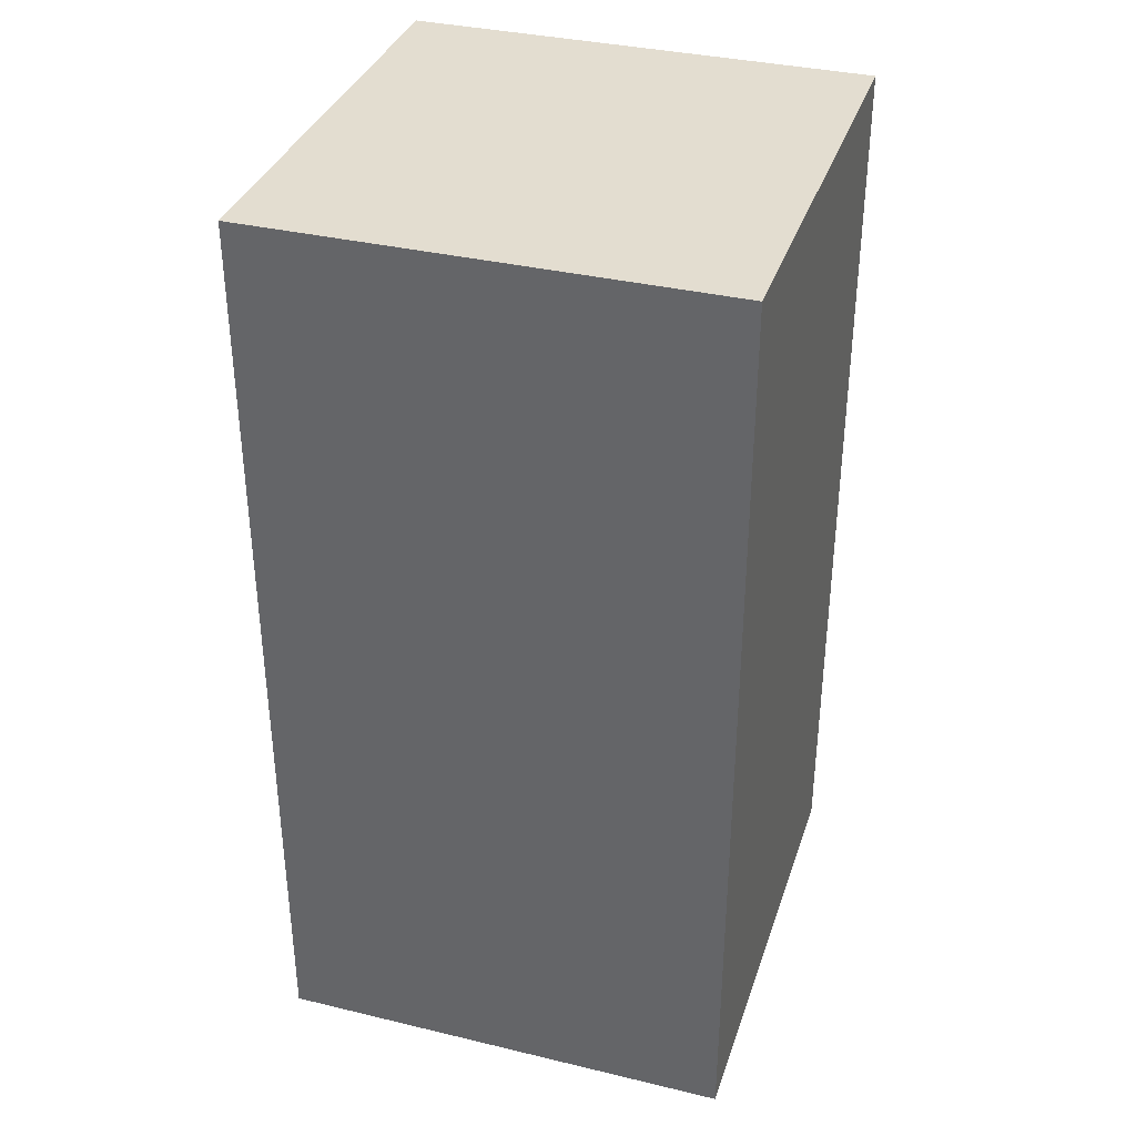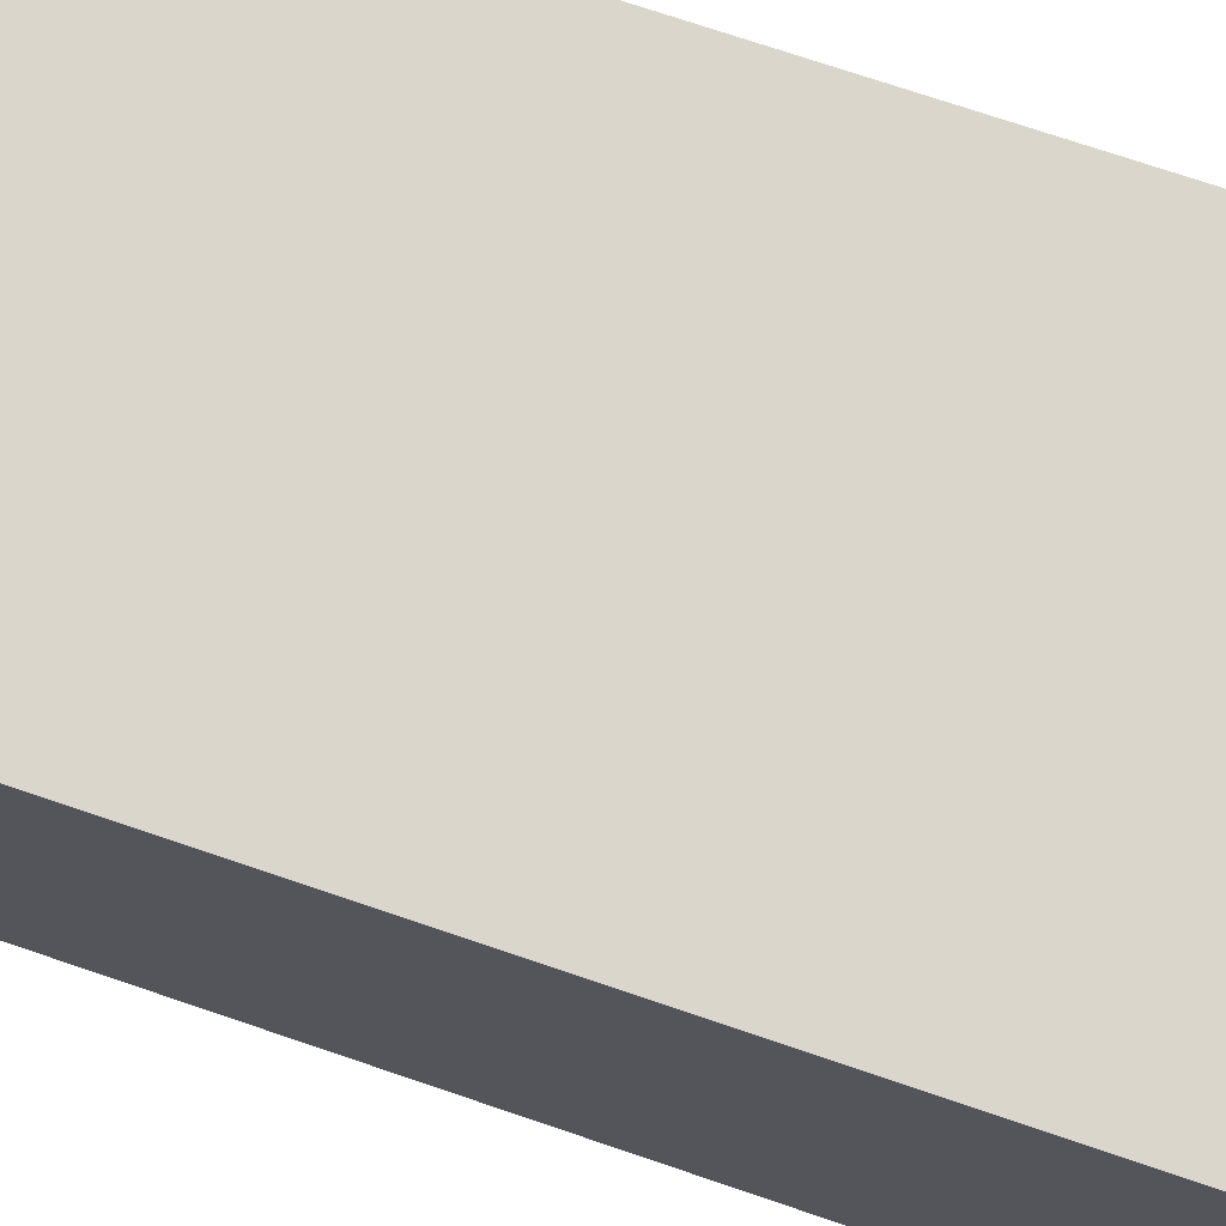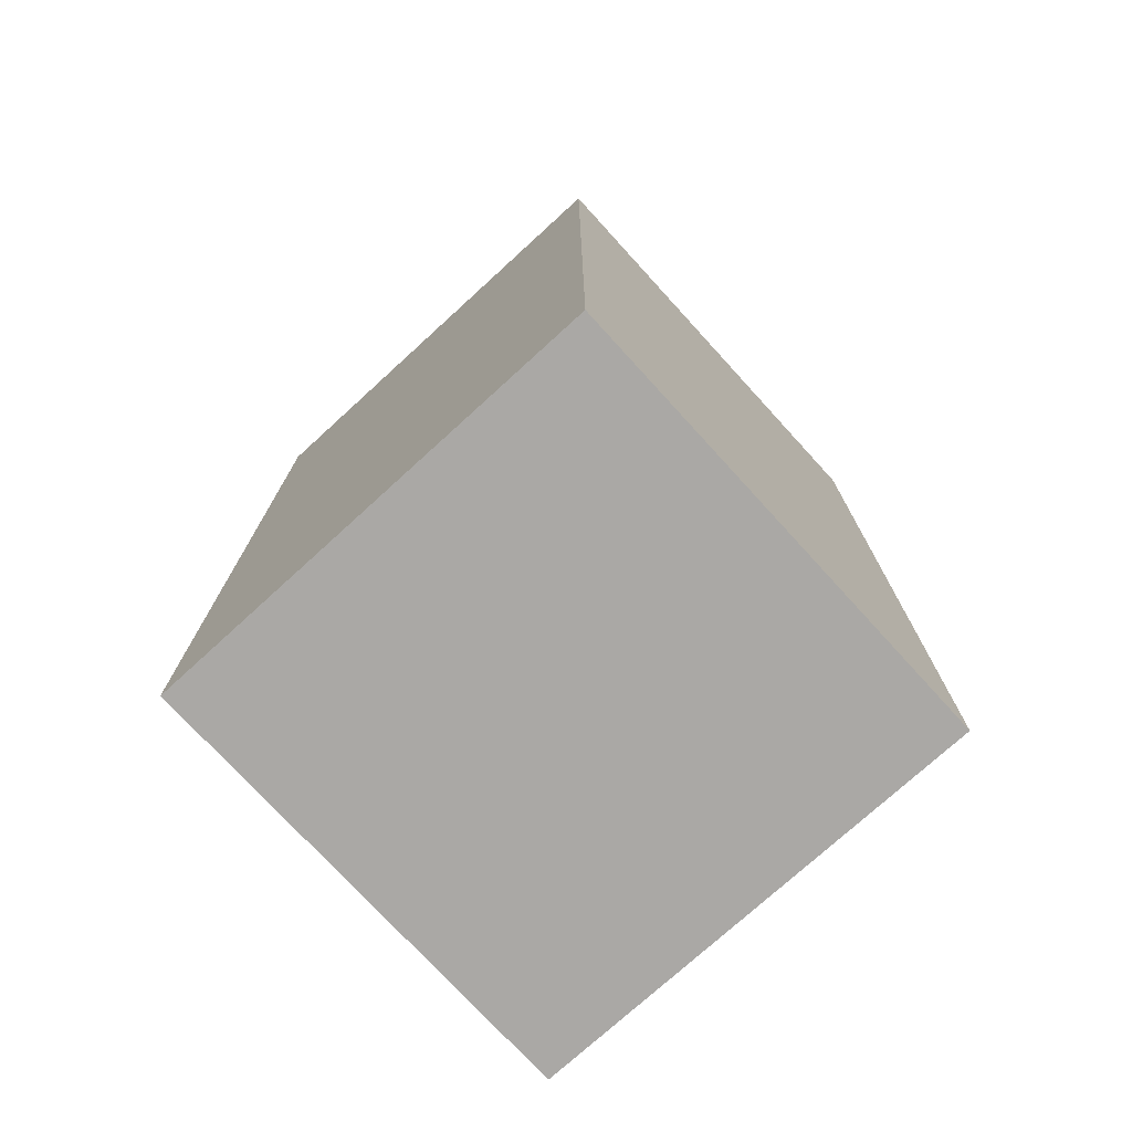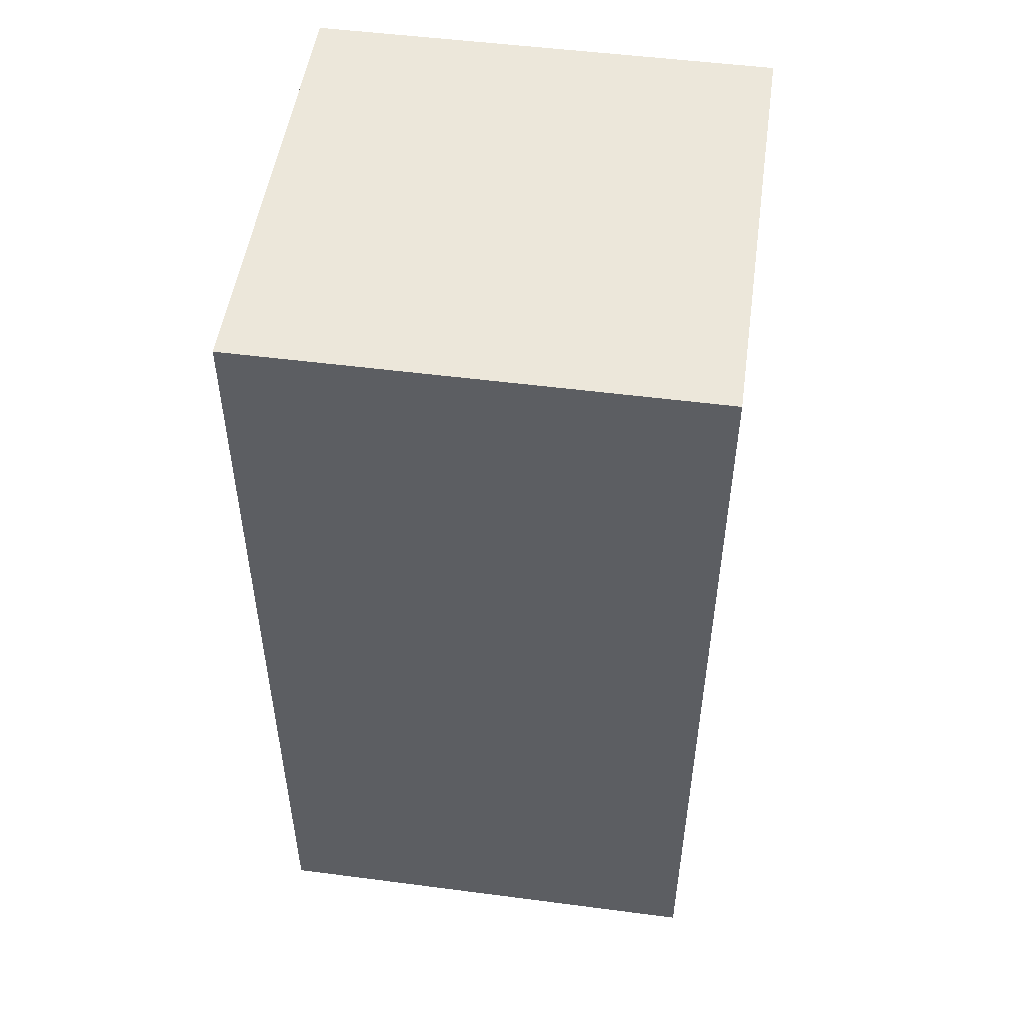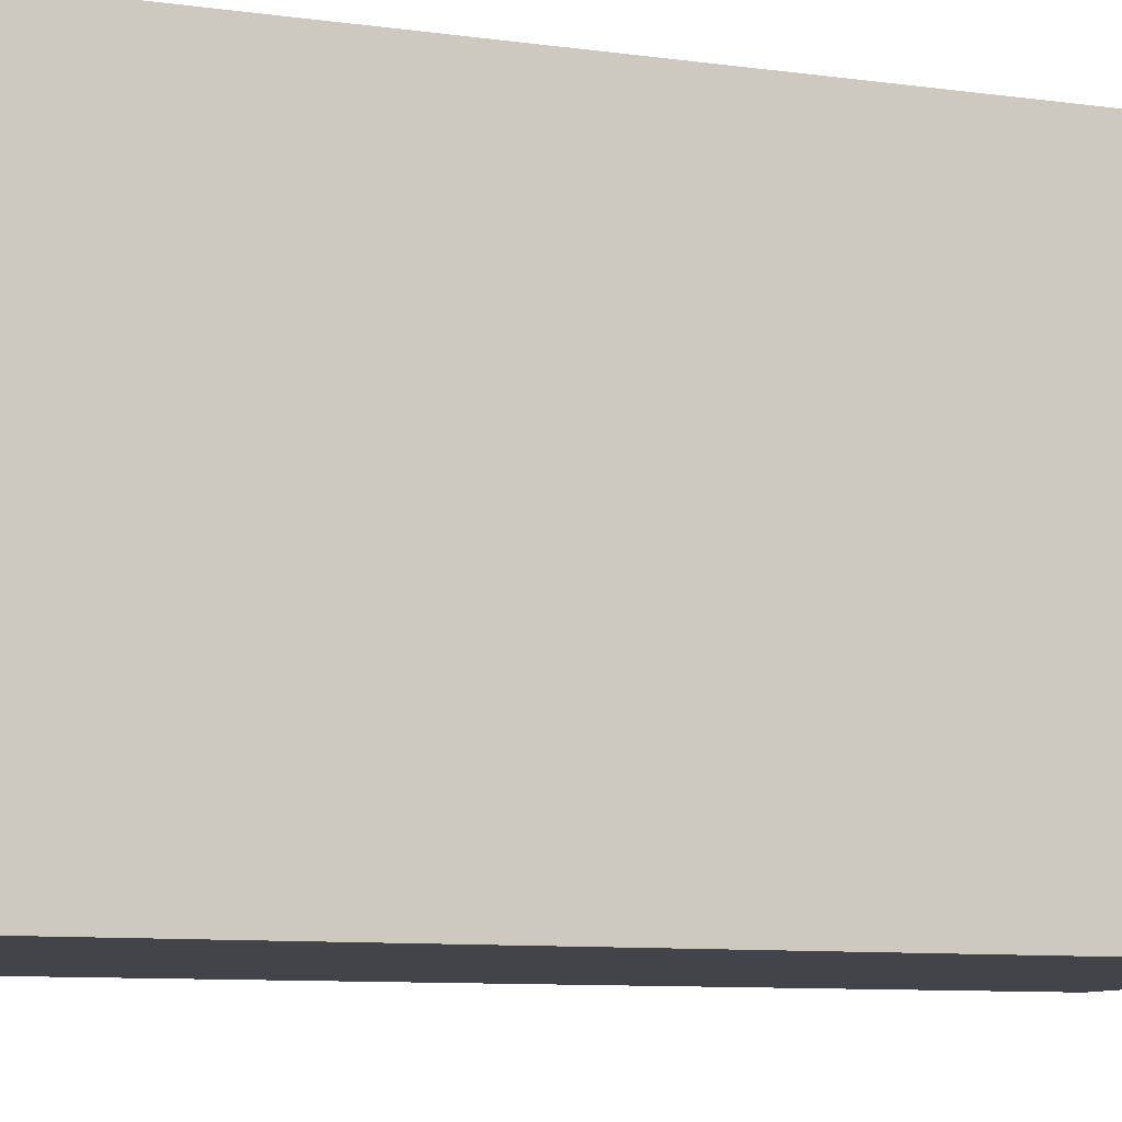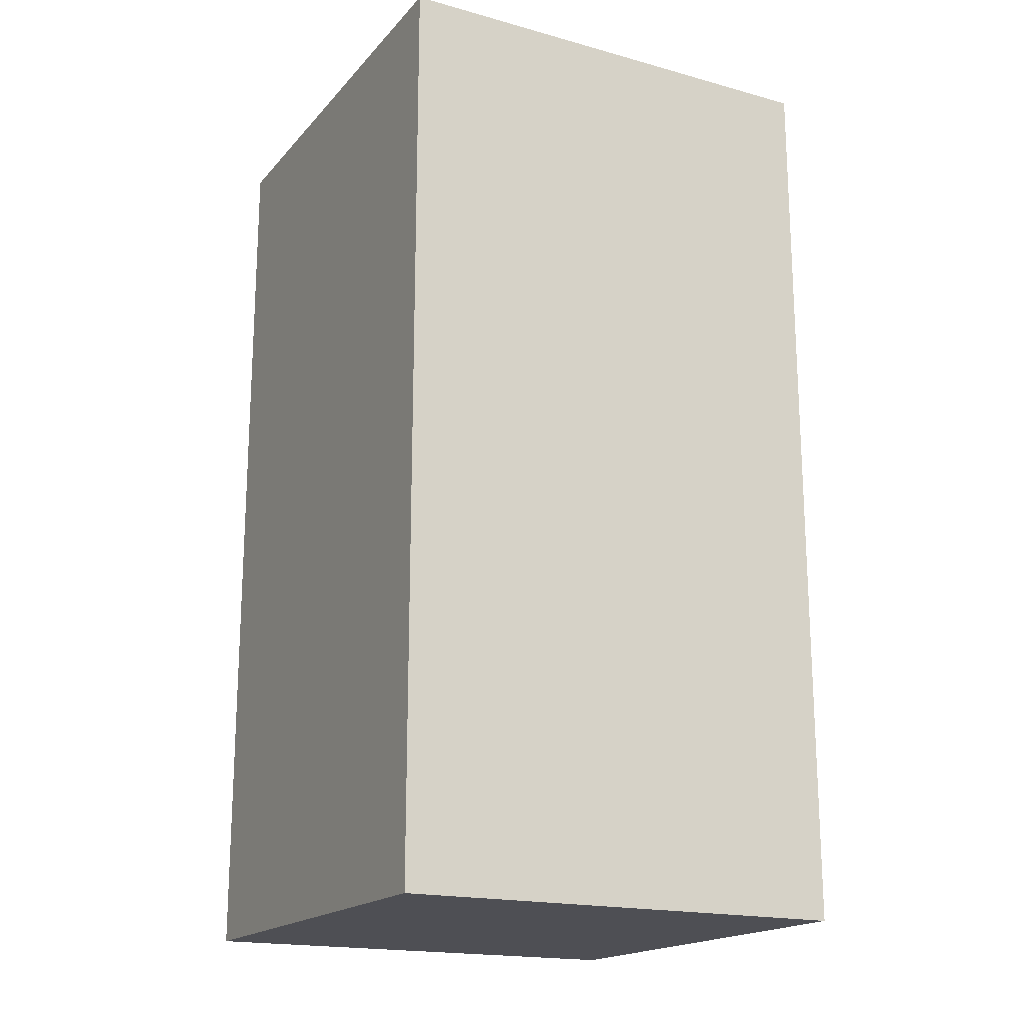
<metadata>
{"format":"obj","ext":"obj","renderer":"f3d","projection":"perspective","resolution":1024,"background":"white","views":[{"elev":35.6,"azim":107.5,"up":"+Y"},{"elev":73.8,"azim":108.7,"up":"+Z"},{"elev":-75.1,"azim":42.4,"up":"+Y"},{"elev":50.8,"azim":98.1,"up":"+Y"},{"elev":-8.5,"azim":68.5,"up":"+Z"},{"elev":-18.3,"azim":62.1,"up":"+Y"}]}
</metadata>
<code>
v  -0.5 -0.5  0.5  # Vértice 1
v  -0.5 -0.5 -0.5  # Vértice 2
v   0.5 -0.5 -0.5  # Vértice 3
v   0.5 -0.5  0.5  # Vértice 4
v  -0.5  1.5  0.5  # Vértice 5 (Y ajustado)
v   0.5  1.5  0.5  # Vértice 6 (Y ajustado)
v   0.5  1.5 -0.5  # Vértice 7 (Y ajustado)
v  -0.5  1.5 -0.5  # Vértice 8 (Y ajustado)
o RectangularPrism
g RectangularPrism
f 1 2 3
f 1 3 4
f 5 6 7
f 5 7 8
f 1 5 8
f 1 8 2
f 2 8 7
f 2 7 3
f 3 7 6
f 3 6 4
f 4 6 5
f 4 5 1

</code>
